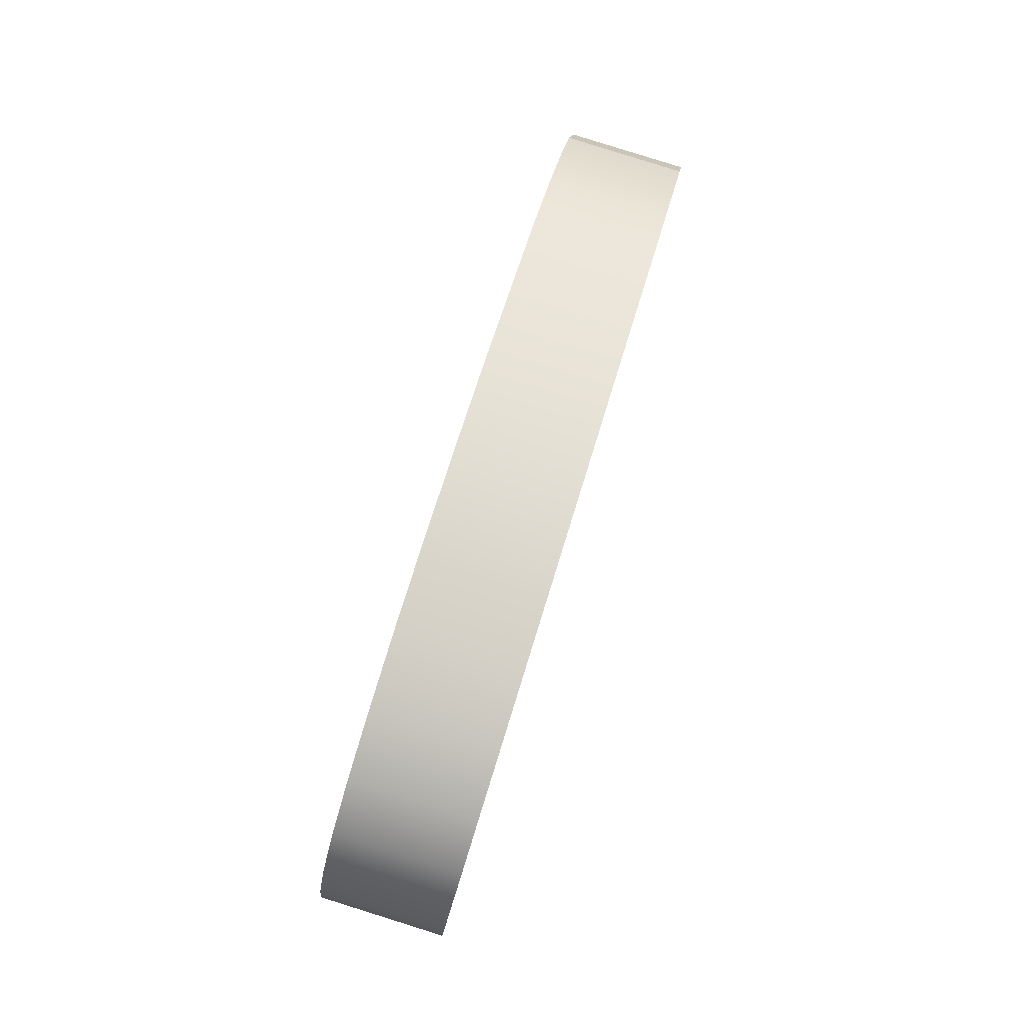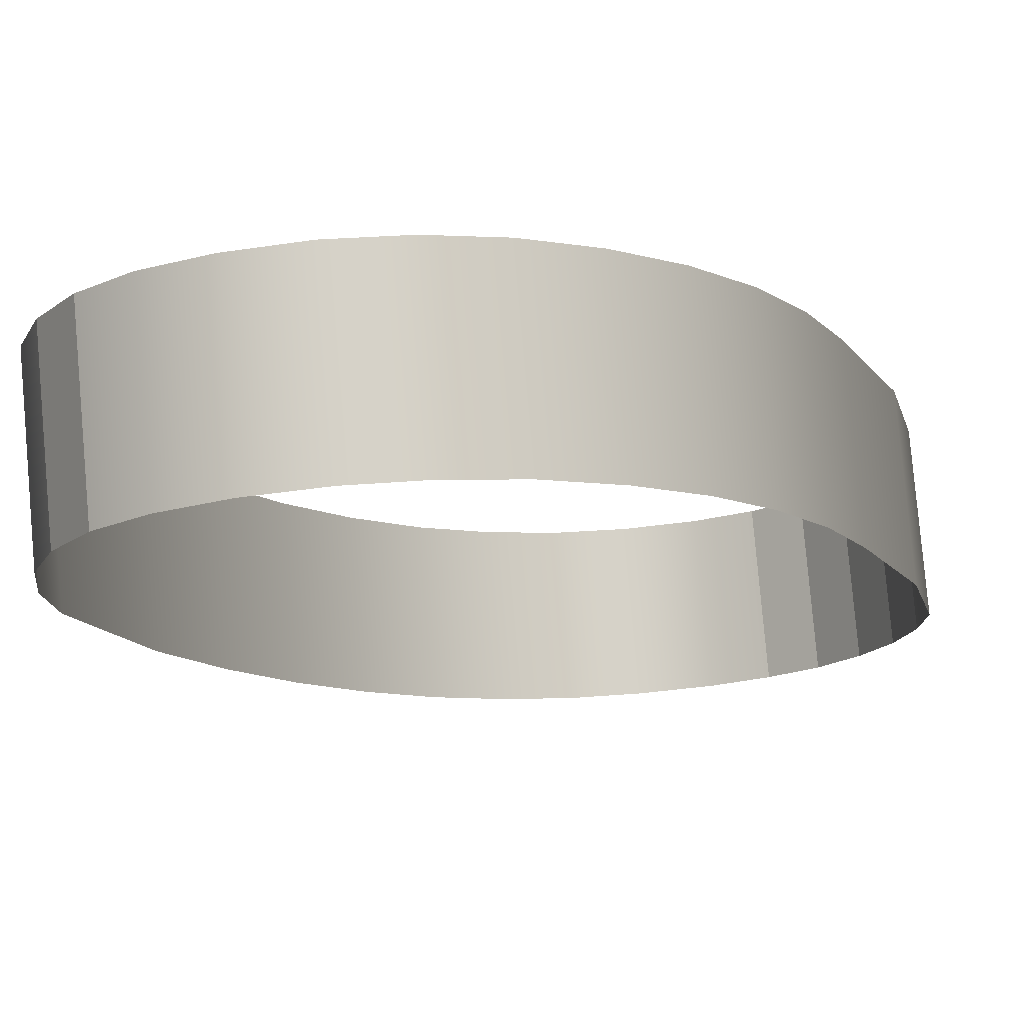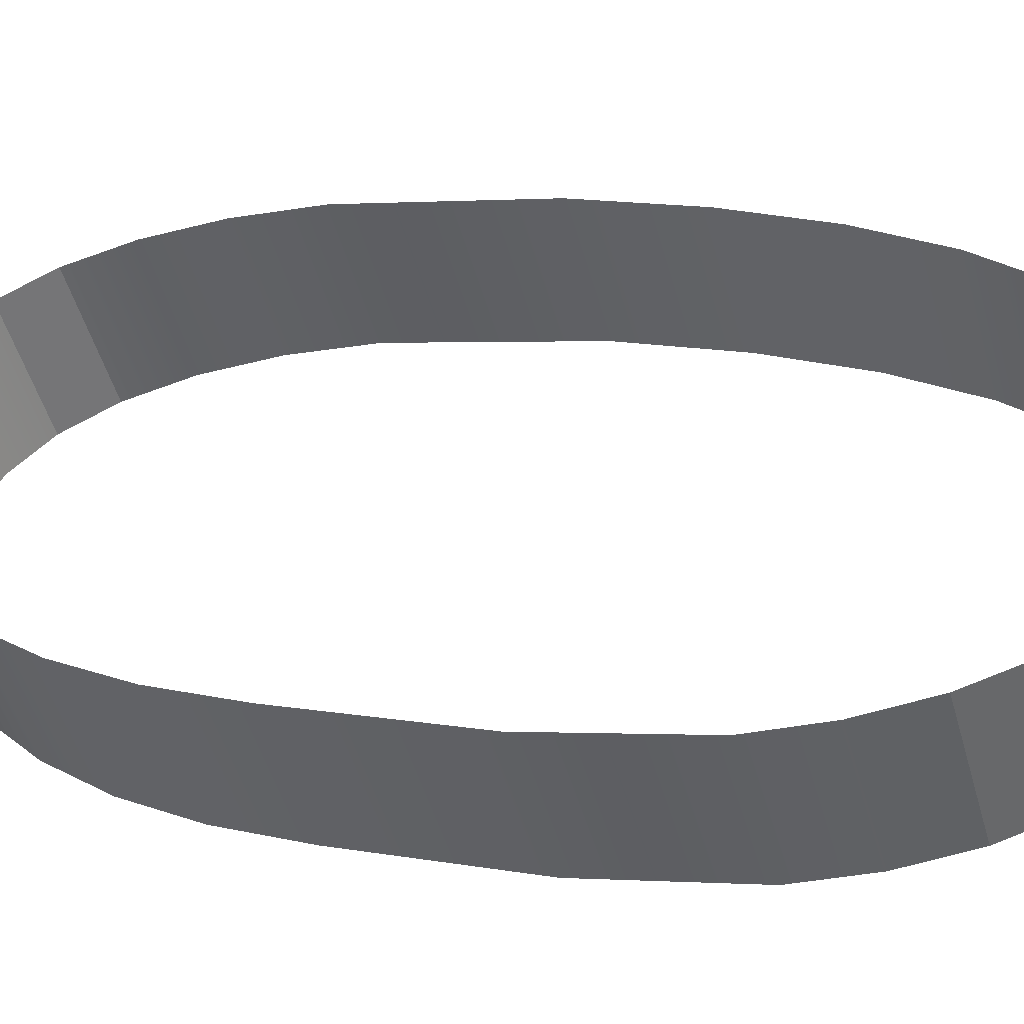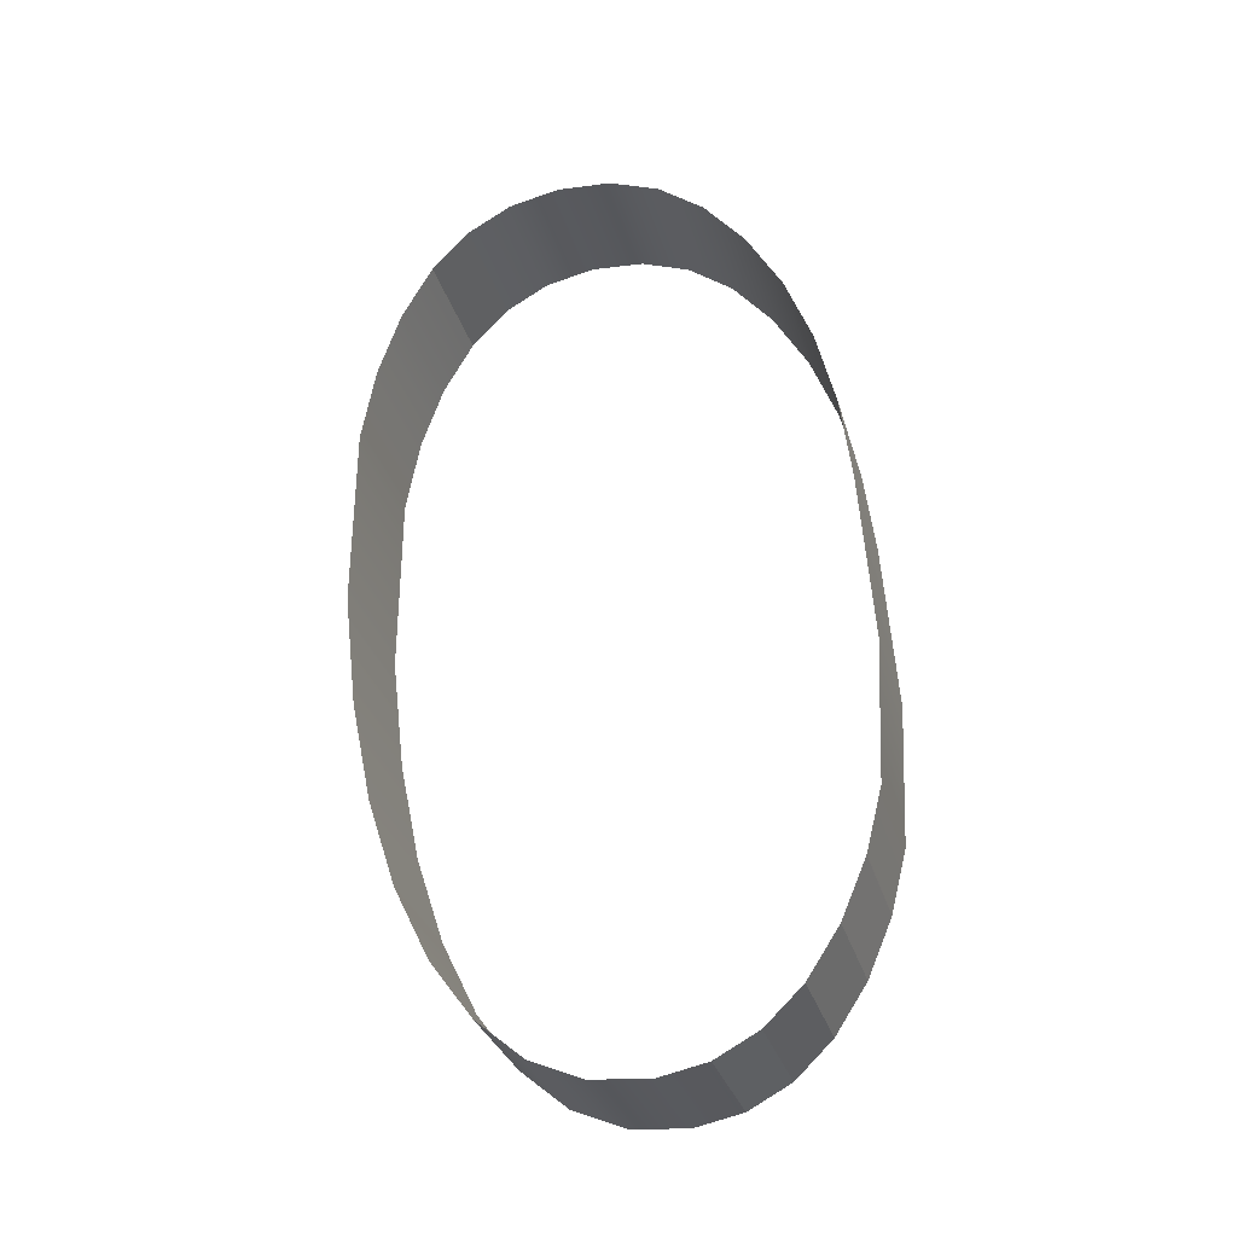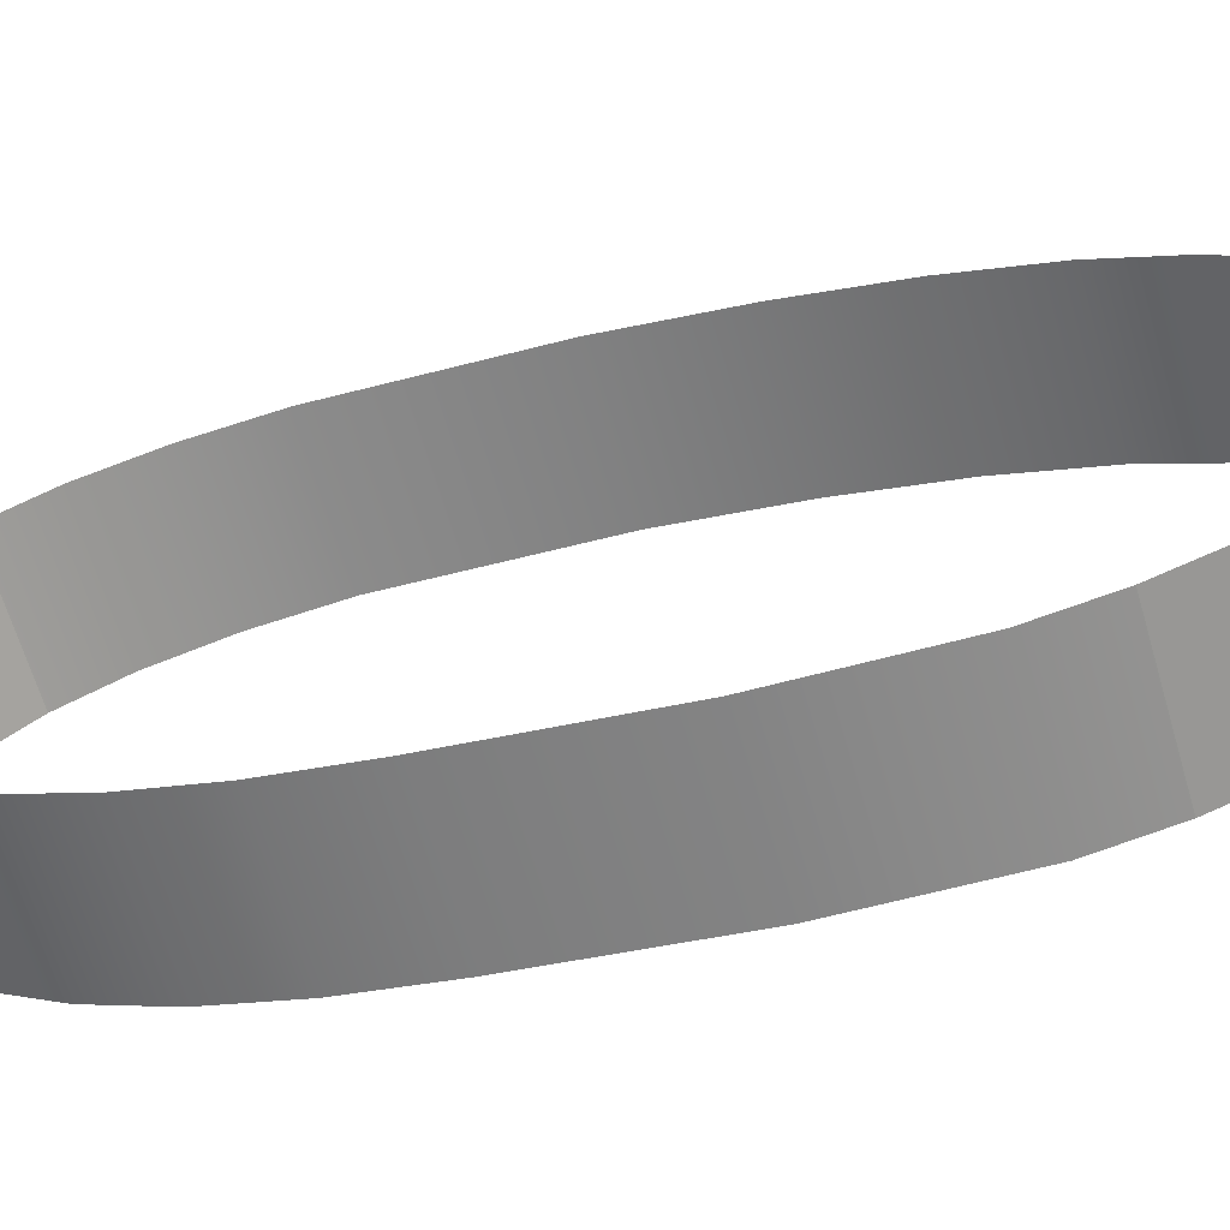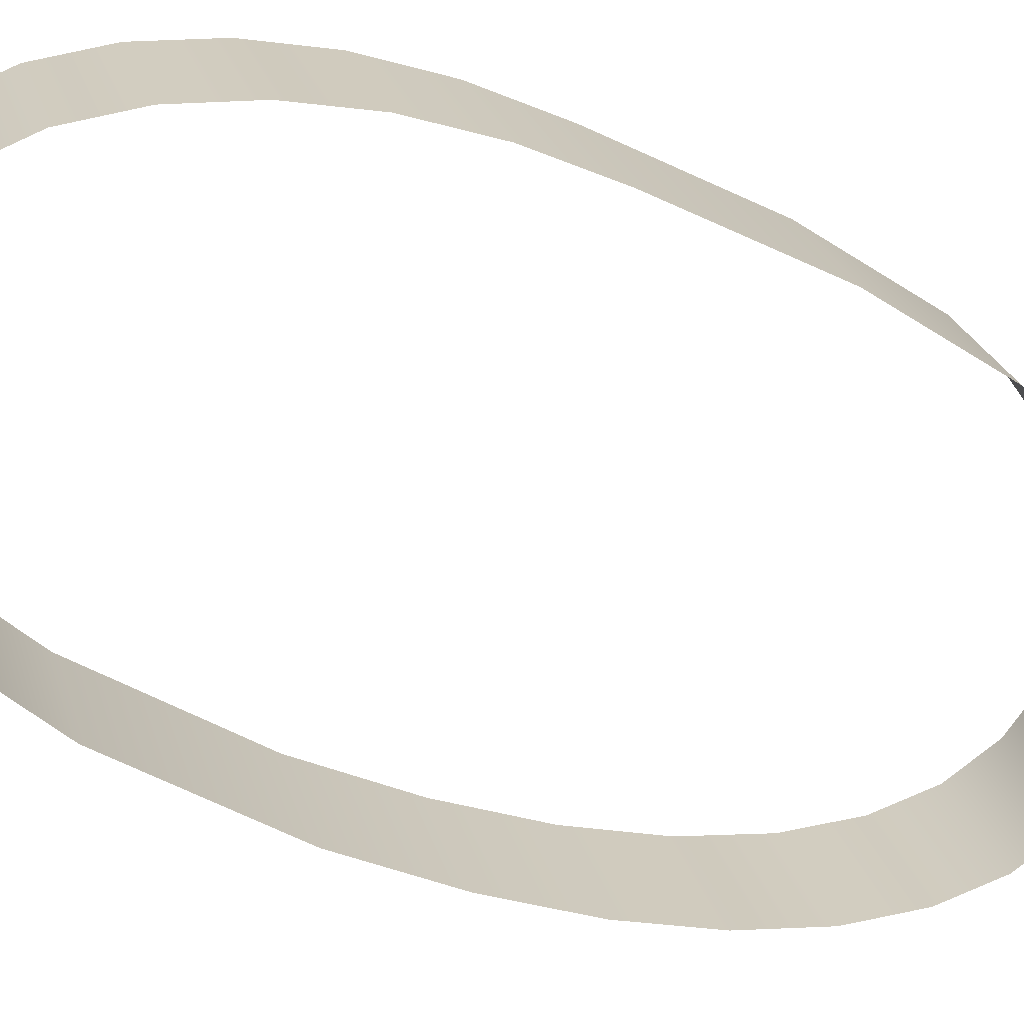
<metadata>
{"format":"obj","ext":"obj","renderer":"f3d","projection":"perspective","resolution":1024,"background":"white","views":[{"elev":-25.3,"azim":84.0,"up":"+Y"},{"elev":-26.5,"azim":-161.8,"up":"+Z"},{"elev":48.2,"azim":-68.7,"up":"+Z"},{"elev":-46.9,"azim":-164.6,"up":"+Y"},{"elev":29.0,"azim":-81.7,"up":"+Z"},{"elev":-73.0,"azim":-116.8,"up":"+Z"}]}
</metadata>
<code>
o #ID837
v 0.08279 0.5192 0.4058
v 0.08279 0.5204 0.4063
v 0.08279 0.5194 0.4066
v 0.08279 0.5202 0.4055
v 0.08279 0.5202 0.4055
v 0.08279 0.5192 0.4058
v 0.08279 0.5204 0.4063
v 0.08279 0.5194 0.4066
v 0.08282 0.5209 0.4061
v 0.08282 0.5207 0.4054
v 0.08282 0.5207 0.4054
v 0.08282 0.5209 0.4061
v 0.08289 0.5186 0.4068
v 0.08289 0.5184 0.406
v 0.08289 0.5186 0.4068
v 0.08289 0.5184 0.406
v 0.0829 0.5214 0.406
v 0.0829 0.5212 0.4052
v 0.0829 0.5212 0.4052
v 0.0829 0.5214 0.406
v 0.08302 0.5183 0.4069
v 0.08302 0.518 0.4061
v 0.08302 0.5183 0.4069
v 0.08302 0.518 0.4061
v 0.08303 0.5216 0.4051
v 0.08303 0.5218 0.4059
v 0.08303 0.5218 0.4059
v 0.08303 0.5216 0.4051
v 0.08319 0.5177 0.4062
v 0.08302 0.5183 0.4069
v 0.08319 0.518 0.407
v 0.08302 0.518 0.4061
v 0.08302 0.518 0.4061
v 0.08319 0.5177 0.4062
v 0.08302 0.5183 0.4069
v 0.08319 0.518 0.407
v 0.08321 0.5219 0.405
v 0.08321 0.5222 0.4058
v 0.08321 0.5222 0.4058
v 0.08321 0.5219 0.405
v 0.08319 0.518 0.407
v 0.0834 0.5175 0.4063
v 0.08319 0.5177 0.4062
v 0.0834 0.5177 0.4071
v 0.0834 0.5177 0.4071
v 0.08319 0.518 0.407
v 0.0834 0.5175 0.4063
v 0.08319 0.5177 0.4062
v 0.08344 0.5225 0.4057
v 0.08344 0.5222 0.4049
v 0.08344 0.5225 0.4057
v 0.08344 0.5222 0.4049
v 0.0834 0.5177 0.4071
v 0.08364 0.5173 0.4064
v 0.0834 0.5175 0.4063
v 0.08364 0.5175 0.4071
v 0.08364 0.5175 0.4071
v 0.0834 0.5177 0.4071
v 0.08364 0.5173 0.4064
v 0.0834 0.5175 0.4063
v 0.0837 0.5227 0.4056
v 0.0837 0.5224 0.4049
v 0.0837 0.5227 0.4056
v 0.0837 0.5224 0.4049
v 0.08364 0.5173 0.4064
v 0.0839 0.5174 0.4072
v 0.0839 0.5172 0.4064
v 0.08364 0.5175 0.4071
v 0.08364 0.5175 0.4071
v 0.08364 0.5173 0.4064
v 0.0839 0.5174 0.4072
v 0.0839 0.5172 0.4064
v 0.08399 0.5228 0.4056
v 0.08399 0.5226 0.4048
v 0.08399 0.5228 0.4056
v 0.08399 0.5226 0.4048
v 0.0839 0.5174 0.4072
v 0.0842 0.5171 0.4064
v 0.0839 0.5172 0.4064
v 0.0842 0.5173 0.4072
v 0.0842 0.5173 0.4072
v 0.0839 0.5174 0.4072
v 0.0842 0.5171 0.4064
v 0.0839 0.5172 0.4064
v 0.08432 0.5228 0.4056
v 0.08432 0.5226 0.4048
v 0.08432 0.5228 0.4056
v 0.08432 0.5226 0.4048
v 0.08453 0.5172 0.4064
v 0.08453 0.5174 0.4072
v 0.08453 0.5174 0.4072
v 0.08453 0.5172 0.4064
v 0.08462 0.5228 0.4056
v 0.08462 0.5226 0.4048
v 0.08462 0.5228 0.4056
v 0.08462 0.5226 0.4048
v 0.08483 0.5173 0.4063
v 0.08483 0.5175 0.4071
v 0.08483 0.5175 0.4071
v 0.08483 0.5173 0.4063
v 0.0849 0.5227 0.4056
v 0.0849 0.5224 0.4048
v 0.0849 0.5227 0.4056
v 0.0849 0.5224 0.4048
v 0.0851 0.5178 0.4071
v 0.0851 0.5176 0.4063
v 0.0851 0.5178 0.4071
v 0.0851 0.5176 0.4063
v 0.08514 0.5225 0.4057
v 0.0849 0.5224 0.4048
v 0.08514 0.5222 0.4049
v 0.0849 0.5227 0.4056
v 0.0849 0.5227 0.4056
v 0.08514 0.5225 0.4057
v 0.0849 0.5224 0.4048
v 0.08514 0.5222 0.4049
v 0.08532 0.5181 0.4069
v 0.08532 0.5179 0.4062
v 0.08532 0.5179 0.4062
v 0.08532 0.5181 0.4069
v 0.08535 0.5222 0.4058
v 0.08514 0.5222 0.4049
v 0.08535 0.5219 0.405
v 0.08514 0.5225 0.4057
v 0.08514 0.5225 0.4057
v 0.08535 0.5222 0.4058
v 0.08514 0.5222 0.4049
v 0.08535 0.5219 0.405
v 0.0855 0.5183 0.4061
v 0.0855 0.5186 0.4068
v 0.0855 0.5186 0.4068
v 0.0855 0.5183 0.4061
v 0.08551 0.5218 0.4059
v 0.08551 0.5216 0.4051
v 0.08551 0.5218 0.4059
v 0.08551 0.5216 0.4051
v 0.08562 0.5191 0.4067
v 0.08562 0.5188 0.4059
v 0.08562 0.5188 0.4059
v 0.08562 0.5191 0.4067
v 0.08563 0.5214 0.406
v 0.08563 0.5211 0.4052
v 0.08563 0.5214 0.406
v 0.08563 0.5211 0.4052
v 0.0857 0.5194 0.4057
v 0.0857 0.5197 0.4065
v 0.0857 0.5197 0.4065
v 0.0857 0.5194 0.4057
v 0.08572 0.5201 0.4055
v 0.08572 0.5203 0.4063
v 0.08572 0.5201 0.4055
v 0.08572 0.5203 0.4063
f 1 2 3
f 2 1 4
f 5 6 7
f 8 7 6
f 4 9 2
f 9 4 10
f 11 5 12
f 7 12 5
f 1 13 14
f 13 1 3
f 8 6 15
f 16 15 6
f 10 17 9
f 17 10 18
f 19 11 20
f 12 20 11
f 14 21 22
f 21 14 13
f 15 16 23
f 24 23 16
f 25 17 18
f 17 25 26
f 27 28 20
f 19 20 28
f 29 30 31
f 30 29 32
f 33 34 35
f 36 35 34
f 37 26 25
f 26 37 38
f 39 40 27
f 28 27 40
f 41 42 43
f 42 41 44
f 45 46 47
f 48 47 46
f 49 37 50
f 37 49 38
f 39 51 40
f 52 40 51
f 53 54 55
f 54 53 56
f 57 58 59
f 60 59 58
f 61 50 62
f 50 61 49
f 51 63 52
f 64 52 63
f 65 66 67
f 66 65 68
f 69 70 71
f 72 71 70
f 73 62 74
f 62 73 61
f 63 75 64
f 76 64 75
f 77 78 79
f 78 77 80
f 81 82 83
f 84 83 82
f 85 74 86
f 74 85 73
f 75 87 76
f 88 76 87
f 80 89 78
f 89 80 90
f 91 81 92
f 83 92 81
f 93 86 94
f 86 93 85
f 87 95 88
f 96 88 95
f 90 97 89
f 97 90 98
f 99 91 100
f 92 100 91
f 101 94 102
f 94 101 93
f 95 103 96
f 104 96 103
f 97 105 106
f 105 97 98
f 99 100 107
f 108 107 100
f 109 110 111
f 110 109 112
f 113 114 115
f 116 115 114
f 117 106 105
f 106 117 118
f 119 120 108
f 107 108 120
f 121 122 123
f 122 121 124
f 125 126 127
f 128 127 126
f 117 129 118
f 129 117 130
f 131 120 132
f 119 132 120
f 133 123 134
f 123 133 121
f 126 135 128
f 136 128 135
f 137 129 130
f 129 137 138
f 139 140 132
f 131 132 140
f 141 134 142
f 134 141 133
f 135 143 136
f 144 136 143
f 137 145 138
f 145 137 146
f 147 140 148
f 139 148 140
f 141 149 150
f 149 141 142
f 144 143 151
f 152 151 143
f 146 149 145
f 149 146 150
f 152 147 151
f 148 151 147

</code>
